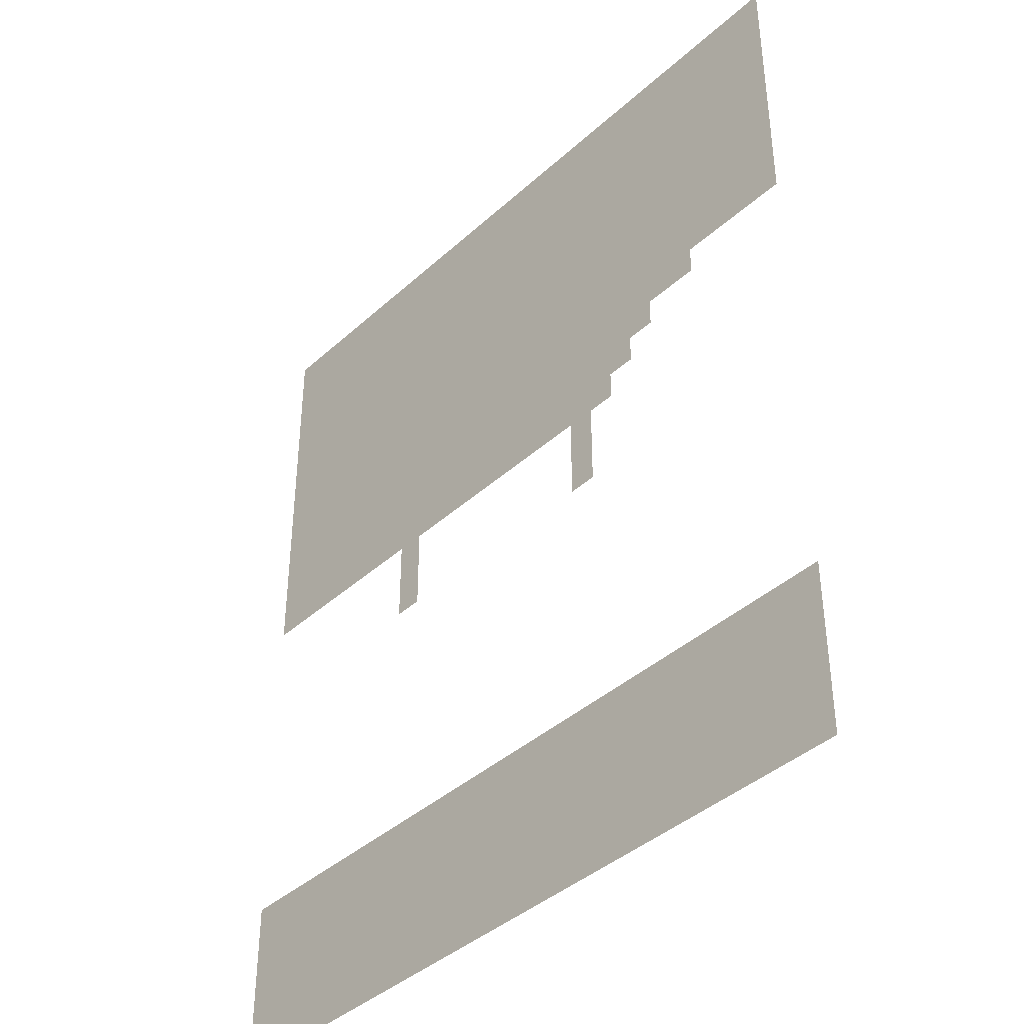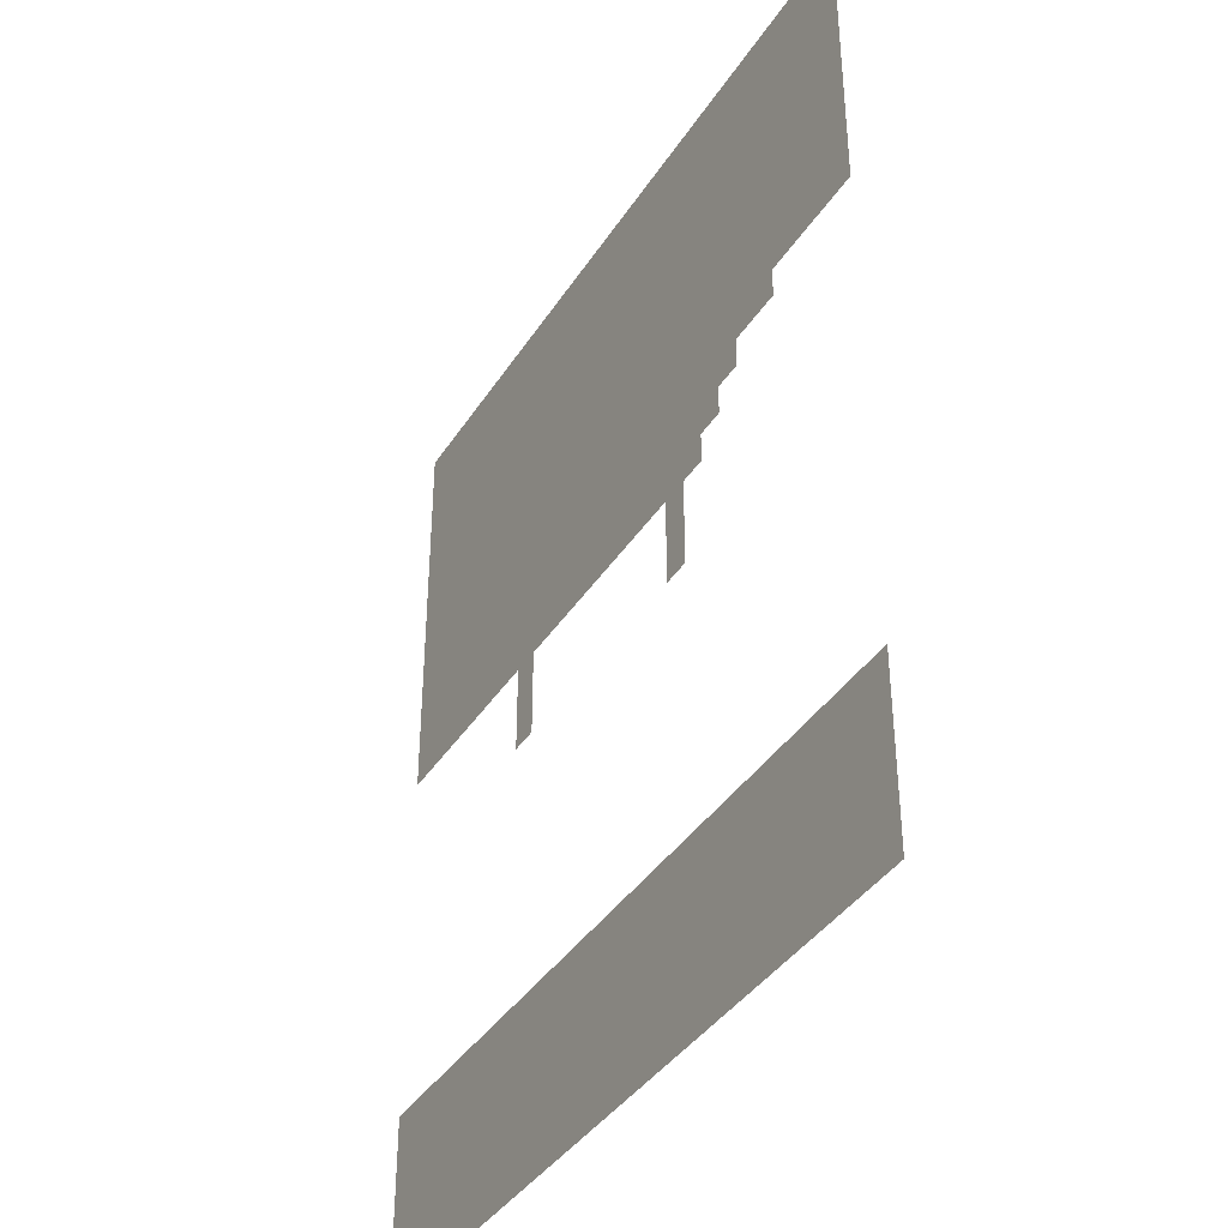
<metadata>
{"format":"obj","ext":"obj","renderer":"f3d","projection":"perspective","resolution":1024,"background":"white","views":[{"elev":-40.3,"azim":-132.1,"up":"+Y"},{"elev":-38.8,"azim":-119.3,"up":"+Y"}]}
</metadata>
<code>
o Plano
v 0 0 -1e-06
v 0 32 -2e-06
v -16 0 1e-06
v -16 32 -1e-06
v -16 16 0
v -24 0 1e-06
v -8 32 -1e-06
v 0 24 -2e-06
v -8 0 0
v -24 32 0
v -16 24 -0
v -8 16 -1e-06
v -8 24 -1e-06
v -24 24 0
v 0 4 -1e-06
v -4 32 -2e-06
v 0 20 -2e-06
v -12 0 0
v -20 32 -0
v -16 28 -1e-06
v -20 0 1e-06
v -12 32 -1e-06
v 0 28 -2e-06
v -4 0 -0
v -16 20 -0
v -16 4 1e-06
v -24 4 1e-06
v -8 4 -0
v -8 28 -1e-06
v -8 20 -1e-06
v -4 24 -1e-06
v -12 24 -1e-06
v -24 28 0
v -20 24 0
v -20 20 0
v -20 28 -0
v -12 20 -1e-06
v -4 20 -1e-06
v -4 28 -2e-06
v -12 4 0
v -4 4 -1e-06
v -20 4 1e-06
v -12 28 -1e-06
v 0 2 -1e-06
v -2 32 -2e-06
v 0 18 -1e-06
v -14 0 1e-06
v -18 32 -1e-06
v -16 30 -1e-06
v -22 0 1e-06
v -10 32 -1e-06
v 0 26 -2e-06
v -6 0 -0
v -26 32 0
v -16 22 -0
v -16 6 0
v -24 6 1e-06
v -8 6 -0
v -8 30 -1e-06
v -8 22 -1e-06
v -2 24 -2e-06
v -10 24 -1e-06
v -24 30 0
v -24 22 0
v -18 24 -0
v -26 24 1e-06
v 0 6 -1e-06
v -26 0 2e-06
v -6 32 -2e-06
v 0 22 -2e-06
v -10 0 0
v -22 32 -0
v -16 26 -0
v -18 0 1e-06
v -14 32 -1e-06
v 0 30 -2e-06
v -2 0 -1e-06
v -16 18 -0
v -16 2 1e-06
v -24 2 1e-06
v -8 2 -0
v -8 26 -1e-06
v -8 18 -1e-06
v -6 24 -1e-06
v -14 24 -1e-06
v -24 26 0
v -22 24 0
v -20 22 0
v -18 20 0
v -20 30 -0
v -20 26 -0
v -18 28 -0
v -22 28 0
v -12 22 -1e-06
v -12 18 -0
v -10 20 -1e-06
v -14 20 -0
v -4 22 -1e-06
v -4 18 -1e-06
v -2 20 -1e-06
v -6 20 -1e-06
v -4 30 -2e-06
v -4 26 -1e-06
v -2 28 -2e-06
v -6 28 -1e-06
v -12 6 0
v -12 2 0
v -10 4 0
v -14 4 0
v -4 6 -1e-06
v -4 2 -0
v -2 4 -1e-06
v -6 4 -0
v -26 4 1e-06
v -20 6 1e-06
v -20 2 1e-06
v -18 4 1e-06
v -22 4 1e-06
v -12 30 -1e-06
v -12 26 -1e-06
v -10 28 -1e-06
v -14 28 -1e-06
v -26 28 0
v -26 26 0
v -26 30 0
v -14 26 -1e-06
v -10 26 -1e-06
v -10 30 -1e-06
v -22 2 1e-06
v -18 2 1e-06
v -18 6 1e-06
v -26 2 1e-06
v -26 6 1e-06
v -6 2 -0
v -2 2 -1e-06
v -2 6 -1e-06
v -14 2 0
v -10 2 0
v -10 6 -0
v -6 26 -1e-06
v -2 26 -2e-06
v -2 30 -2e-06
v -6 18 -1e-06
v -2 18 -1e-06
v -2 22 -1e-06
v -14 18 -0
v -10 18 -1e-06
v -10 22 -1e-06
v -22 26 0
v -18 26 -0
v -18 30 -0
v -18 18 0
v -18 22 -0
v -26 22 1e-06
v -22 22 0
v -22 30 -0
v -14 22 -0
v -6 22 -1e-06
v -6 30 -1e-06
v -14 6 0
v -6 6 -0
v -22 6 1e-06
v -14 30 -1e-06
v 0 1 -1e-06
v -1 32 -2e-06
v -15 0 1e-06
v -17 32 -1e-06
v -16 31 -1e-06
v -16 15 0
v -17 16 0
v -23 0 1e-06
v -9 32 -1e-06
v 0 25 -2e-06
v -7 0 -0
v -25 32 0
v -16 23 -0
v -8 15 -1e-06
v -8 31 -1e-06
v -8 23 -1e-06
v -1 24 -2e-06
v -9 24 -1e-06
v -24 31 0
v -24 23 0
v -17 24 -0
v -25 24 0
v 0 5 -1e-06
v -5 32 -2e-06
v 0 21 -2e-06
v -11 0 0
v -21 32 -0
v -16 27 -0
v -19 0 1e-06
v -13 32 -1e-06
v 0 29 -2e-06
v -3 0 -0
v -16 19 -0
v -16 3 1e-06
v -24 3 1e-06
v -8 3 -0
v -8 27 -1e-06
v -8 19 -1e-06
v -5 24 -1e-06
v -13 24 -1e-06
v -24 27 0
v -21 24 0
v -20 23 0
v -17 20 -0
v -20 31 -0
v -20 27 -0
v -17 28 -0
v -21 28 -0
v -12 23 -1e-06
v -12 19 -0
v -9 20 -1e-06
v -13 20 -0
v -4 23 -1e-06
v -4 19 -1e-06
v -1 20 -1e-06
v -5 20 -1e-06
v -4 31 -2e-06
v -4 27 -2e-06
v -1 28 -2e-06
v -5 28 -1e-06
v -12 3 0
v -9 4 -0
v -13 4 0
v -4 3 -0
v -1 4 -1e-06
v -5 4 -0
v -25 4 1e-06
v -20 3 1e-06
v -17 4 1e-06
v -21 4 1e-06
v -12 31 -1e-06
v -12 27 -1e-06
v -9 28 -1e-06
v -13 28 -1e-06
v -25 28 0
v 0 3 -1e-06
v -3 32 -2e-06
v 0 19 -2e-06
v -13 0 0
v -19 32 -0
v -16 29 -1e-06
v -21 0 1e-06
v -11 32 -1e-06
v 0 27 -2e-06
v -5 0 -0
v -16 21 -0
v -16 5 0
v -24 5 1e-06
v -8 5 -0
v -8 29 -1e-06
v -8 21 -1e-06
v -3 24 -1e-06
v -11 24 -1e-06
v -24 29 0
v -19 24 -0
v -25 0 1e-06
v -7 32 -1e-06
v 0 23 -2e-06
v -9 0 0
v -23 32 -0
v -16 25 -0
v -7 16 -1e-06
v -17 0 1e-06
v -15 32 -1e-06
v 0 31 -2e-06
v -1 0 -1e-06
v -16 17 -0
v -16 1 1e-06
v -24 1 1e-06
v -8 1 -0
v -8 25 -1e-06
v -8 17 -1e-06
v -7 24 -1e-06
v -15 24 -0
v -24 25 0
v -23 24 0
v -20 21 0
v -19 20 0
v -20 29 -0
v -20 25 -0
v -19 28 -0
v -23 28 0
v -12 21 -1e-06
v -11 20 -1e-06
v -15 20 -0
v -4 21 -1e-06
v -3 20 -1e-06
v -7 20 -1e-06
v -4 29 -2e-06
v -4 25 -1e-06
v -3 28 -2e-06
v -7 28 -1e-06
v -12 5 0
v -12 1 0
v -11 4 0
v -15 4 0
v -4 5 -1e-06
v -4 1 -0
v -3 4 -1e-06
v -7 4 -0
v -20 5 1e-06
v -20 1 1e-06
v -19 4 1e-06
v -23 4 1e-06
v -12 29 -1e-06
v -12 25 -1e-06
v -11 28 -1e-06
v -15 28 -1e-06
v -26 27 0
v -26 25 0
v -25 26 0
v -26 31 0
v -26 29 0
v -25 30 0
v -14 27 -1e-06
v -14 25 -1e-06
v -13 26 -1e-06
v -15 26 -1e-06
v -10 27 -1e-06
v -10 25 -1e-06
v -9 26 -1e-06
v -11 26 -1e-06
v -10 31 -1e-06
v -10 29 -1e-06
v -9 30 -1e-06
v -11 30 -1e-06
v -22 3 1e-06
v -22 1 1e-06
v -21 2 1e-06
v -23 2 1e-06
v -18 3 1e-06
v -18 1 1e-06
v -17 2 1e-06
v -19 2 1e-06
v -18 5 1e-06
v -17 6 1e-06
v -19 6 1e-06
v -26 3 1e-06
v -26 1 2e-06
v -25 2 1e-06
v -26 5 1e-06
v -25 6 1e-06
v -6 3 -0
v -6 1 -0
v -5 2 -0
v -7 2 -0
v -2 3 -1e-06
v -2 1 -1e-06
v -1 2 -1e-06
v -3 2 -1e-06
v -2 5 -1e-06
v -1 6 -1e-06
v -3 6 -1e-06
v -14 3 0
v -14 1 0
v -13 2 0
v -15 2 1e-06
v -10 3 0
v -10 1 0
v -9 2 0
v -11 2 0
v -10 5 -0
v -9 6 -0
v -11 6 0
v -6 27 -1e-06
v -6 25 -1e-06
v -5 26 -1e-06
v -7 26 -1e-06
v -2 27 -2e-06
v -2 25 -2e-06
v -1 26 -2e-06
v -3 26 -2e-06
v -2 31 -2e-06
v -2 29 -2e-06
v -1 30 -2e-06
v -3 30 -2e-06
v -6 19 -1e-06
v -5 18 -1e-06
v -7 18 -1e-06
v -2 19 -1e-06
v -1 18 -1e-06
v -3 18 -1e-06
v -2 23 -2e-06
v -2 21 -1e-06
v -1 22 -2e-06
v -3 22 -1e-06
v -14 19 -0
v -13 18 -0
v -15 18 -0
v -10 19 -1e-06
v -9 18 -1e-06
v -11 18 -1e-06
v -10 23 -1e-06
v -10 21 -1e-06
v -9 22 -1e-06
v -11 22 -1e-06
v -22 27 0
v -22 25 0
v -21 26 0
v -23 26 0
v -18 27 -0
v -18 25 -0
v -17 26 -0
v -19 26 -0
v -18 31 -0
v -18 29 -0
v -17 30 -1e-06
v -19 30 -0
v -18 19 0
v -17 18 0
v -18 23 -0
v -18 21 -0
v -17 22 -0
v -19 22 0
v -26 23 1e-06
v -25 22 1e-06
v -22 23 0
v -22 21 0
v -21 22 0
v -23 22 0
v -22 31 -0
v -22 29 -0
v -21 30 -0
v -23 30 0
v -14 23 -0
v -14 21 -0
v -13 22 -1e-06
v -15 22 -0
v -6 23 -1e-06
v -6 21 -1e-06
v -5 22 -1e-06
v -7 22 -1e-06
v -6 31 -2e-06
v -6 29 -1e-06
v -5 30 -2e-06
v -7 30 -1e-06
v -14 5 0
v -13 6 0
v -15 6 0
v -6 5 -0
v -5 6 -1e-06
v -7 6 -0
v -22 5 1e-06
v -21 6 1e-06
v -23 6 1e-06
v -14 31 -1e-06
v -14 29 -1e-06
v -13 30 -1e-06
v -15 30 -1e-06
v -15 29 -1e-06
v -13 29 -1e-06
v -13 31 -1e-06
v -23 5 1e-06
v -21 5 1e-06
v -7 5 -0
v -5 5 -0
v -15 5 0
v -13 5 0
v -7 29 -1e-06
v -5 29 -2e-06
v -5 31 -2e-06
v -7 21 -1e-06
v -5 21 -1e-06
v -5 23 -1e-06
v -15 21 -0
v -13 21 -0
v -13 23 -1e-06
v -23 29 0
v -21 29 -0
v -21 31 -0
v -21 21 0
v -21 23 0
v -25 23 0
v -19 21 0
v -17 21 -0
v -17 23 -0
v -17 17 0
v -17 19 -0
v -19 29 -0
v -17 29 -0
v -17 31 -1e-06
v -19 25 -0
v -17 25 -0
v -17 27 -0
v -23 25 0
v -21 25 0
v -21 27 -0
v -11 21 -1e-06
v -9 21 -1e-06
v -9 23 -1e-06
v -9 19 -1e-06
v -13 19 -0
v -3 21 -1e-06
v -1 21 -2e-06
v -1 23 -2e-06
v -1 19 -1e-06
v -7 17 -1e-06
v -5 19 -1e-06
v -3 29 -2e-06
v -1 29 -2e-06
v -1 31 -2e-06
v -3 25 -2e-06
v -1 25 -2e-06
v -1 27 -2e-06
v -7 25 -1e-06
v -5 25 -1e-06
v -5 27 -1e-06
v -11 5 0
v -9 5 -0
v -11 1 0
v -9 1 0
v -9 3 -0
v -15 1 1e-06
v -13 1 0
v -13 3 0
v -3 5 -1e-06
v -1 5 -1e-06
v -3 1 -0
v -1 1 -1e-06
v -1 3 -1e-06
v -7 1 -0
v -5 1 -0
v -5 3 -0
v -25 5 1e-06
v -25 1 1e-06
v -25 3 1e-06
v -19 5 1e-06
v -17 5 1e-06
v -19 1 1e-06
v -17 1 1e-06
v -17 3 1e-06
v -23 1 1e-06
v -21 1 1e-06
v -21 3 1e-06
v -17 15 0
v -11 29 -1e-06
v -9 29 -1e-06
v -9 31 -1e-06
v -11 25 -1e-06
v -9 25 -1e-06
v -9 27 -1e-06
v -15 25 -0
v -13 25 -1e-06
v -13 27 -1e-06
v -25 29 0
v -25 31 0
v -25 25 0
v -25 27 0
v -15 27 -1e-06
v -11 27 -1e-06
v -11 31 -1e-06
v -23 3 1e-06
v -19 3 1e-06
v -7 3 -0
v -3 3 -1e-06
v -15 3 0
v -11 3 0
v -7 27 -1e-06
v -3 27 -2e-06
v -3 31 -2e-06
v -7 19 -1e-06
v -3 19 -1e-06
v -3 23 -1e-06
v -15 19 -0
v -11 19 -1e-06
v -11 23 -1e-06
v -23 27 0
v -19 27 -0
v -19 31 -0
v -19 19 0
v -19 23 -0
v -23 23 0
v -23 31 -0
v -15 23 -0
v -7 23 -1e-06
v -7 31 -1e-06
v -7 15 -1e-06
v -15 31 -1e-06
f 581 168 4 267
f 580 177 12 265
f 579 178 7 260
f 578 179 13 276
f 577 176 11 277
f 576 182 10 263
f 575 183 14 279
f 574 206 34 258
f 572 208 19 243
f 571 209 36 284
f 570 204 33 285
f 569 212 32 256
f 568 213 37 287
f 567 196 25 288
f 566 216 31 255
f 565 217 38 290
f 564 201 30 291
f 563 220 16 240
f 562 221 39 294
f 561 200 29 295
f 560 224 40 298
f 559 197 26 299
f 558 227 41 302
f 557 199 28 303
f 556 231 42 306
f 555 198 27 307
f 554 234 22 246
f 553 235 43 310
f 552 191 20 311
f 551 312 123 238
f 550 313 124 314
f 549 315 54 175
f 548 316 125 317
f 547 318 122 237
f 546 319 126 320
f 545 264 73 321
f 544 322 121 236
f 543 323 127 324
f 542 309 120 325
f 541 326 51 172
f 540 327 128 328
f 539 308 119 329
f 537 330 118 233
f 536 331 129 332
f 535 272 80 333
f 534 334 117 232
f 533 335 130 336
f 532 305 116 337
f 531 338 131 339
f 530 304 115 340
f 529 341 114 230
f 528 342 132 343
f 527 344 133 345
f 526 346 113 229
f 525 347 134 348
f 524 273 81 349
f 523 350 112 228
f 522 351 135 352
f 521 301 111 353
f 520 354 136 355
f 519 300 110 356
f 518 357 109 226
f 517 358 137 359
f 516 271 79 360
f 515 361 108 225
f 514 362 138 363
f 513 297 107 364
f 512 365 139 366
f 511 296 106 367
f 510 368 105 223
f 509 369 140 370
f 508 274 82 371
f 507 372 104 222
f 506 373 141 374
f 505 293 103 375
f 504 376 45 165
f 503 377 142 378
f 502 292 102 379
f 501 380 101 219
f 500 275 83 382
f 499 383 100 218
f 498 386 61 180
f 497 387 145 388
f 496 289 98 389
f 495 390 97 215
f 494 393 96 214
f 493 396 62 181
f 492 397 148 398
f 491 286 94 399
f 490 400 93 211
f 489 401 149 402
f 488 278 86 403
f 487 404 92 210
f 486 405 150 406
f 485 283 91 407
f 484 408 48 167
f 483 409 151 410
f 482 282 90 411
f 481 412 89 207
f 479 414 65 184
f 478 415 153 416
f 477 280 88 417
f 476 418 66 185
f 475 420 87 205
f 474 421 155 422
f 473 424 72 190
f 472 425 156 426
f 471 257 63 427
f 470 428 85 203
f 469 429 157 430
f 468 249 55 431
f 467 432 84 202
f 466 433 158 434
f 465 254 60 435
f 464 436 69 187
f 463 437 159 438
f 462 253 59 439
f 461 440 160 441
f 460 250 56 442
f 459 443 161 444
f 458 252 58 445
f 457 446 162 447
f 456 251 57 448
f 455 449 75 193
f 454 450 163 451
f 453 244 49 452
f 450 453 452 163
f 122 311 453 450
f 311 20 244 453
f 308 454 451 119
f 43 237 454 308
f 237 122 450 454
f 234 455 193 22
f 119 451 455 234
f 451 163 449 455
f 446 456 448 162
f 118 307 456 446
f 307 27 251 456
f 304 457 447 115
f 42 233 457 304
f 233 118 446 457
f 443 458 445 161
f 113 303 458 443
f 303 28 252 458
f 300 459 444 110
f 41 229 459 300
f 229 113 443 459
f 440 460 442 160
f 109 299 460 440
f 299 26 250 460
f 296 461 441 106
f 40 226 461 296
f 226 109 440 461
f 437 462 439 159
f 105 295 462 437
f 295 29 253 462
f 292 463 438 102
f 39 223 463 292
f 223 105 437 463
f 220 464 187 16
f 102 438 464 220
f 438 159 436 464
f 433 465 435 158
f 101 291 465 433
f 291 30 254 465
f 289 466 434 98
f 38 219 466 289
f 219 101 433 466
f 216 467 202 31
f 98 434 467 216
f 434 158 432 467
f 429 468 431 157
f 97 288 468 429
f 288 25 249 468
f 286 469 430 94
f 37 215 469 286
f 215 97 429 469
f 212 470 203 32
f 94 430 470 212
f 430 157 428 470
f 425 471 427 156
f 93 285 471 425
f 285 33 257 471
f 282 472 426 90
f 36 211 472 282
f 211 93 425 472
f 208 473 190 19
f 90 426 473 208
f 426 156 424 473
f 280 474 422 88
f 206 475 205 34
f 88 422 475 206
f 422 155 420 475
f 183 476 185 14
f 64 419 476 183
f 419 154 418 476
f 415 477 417 153
f 89 281 477 415
f 281 35 280 477
f 249 478 416 55
f 25 207 478 249
f 207 89 415 478
f 176 479 184 11
f 55 416 479 176
f 416 153 414 479
f 270 480 413 78
f 5 170 480 270
f 196 481 207 25
f 78 413 481 196
f 413 152 412 481
f 409 482 411 151
f 92 284 482 409
f 284 36 282 482
f 244 483 410 49
f 20 210 483 244
f 210 92 409 483
f 168 484 167 4
f 49 410 484 168
f 410 151 408 484
f 405 485 407 150
f 65 258 485 405
f 258 34 283 485
f 264 486 406 73
f 11 184 486 264
f 184 65 405 486
f 191 487 210 20
f 73 406 487 191
f 406 150 404 487
f 401 488 403 149
f 87 279 488 401
f 279 14 278 488
f 283 489 402 91
f 34 205 489 283
f 205 87 401 489
f 209 490 211 36
f 91 402 490 209
f 402 149 400 490
f 397 491 399 148
f 96 287 491 397
f 287 37 286 491
f 254 492 398 60
f 30 214 492 254
f 214 96 397 492
f 179 493 181 13
f 60 398 493 179
f 398 148 396 493
f 201 494 214 30
f 83 394 494 201
f 394 147 393 494
f 213 495 215 37
f 95 391 495 213
f 391 146 390 495
f 387 496 389 145
f 100 290 496 387
f 290 38 289 496
f 188 497 388 70
f 17 218 497 188
f 218 100 387 497
f 261 498 180 8
f 70 388 498 261
f 388 145 386 498
f 241 499 218 17
f 46 384 499 241
f 384 144 383 499
f 265 12 275 500
f 217 501 219 38
f 99 381 501 217
f 381 143 380 501
f 377 502 379 142
f 104 294 502 377
f 294 39 292 502
f 194 503 378 76
f 23 222 503 194
f 222 104 377 503
f 268 504 165 2
f 76 378 504 268
f 378 142 376 504
f 373 505 375 141
f 61 255 505 373
f 255 31 293 505
f 173 506 374 52
f 8 180 506 173
f 180 61 373 506
f 247 507 222 23
f 52 374 507 247
f 374 141 372 507
f 369 508 371 140
f 84 276 508 369
f 276 13 274 508
f 293 509 370 103
f 31 202 509 293
f 202 84 369 509
f 221 510 223 39
f 103 370 510 221
f 370 140 368 510
f 365 511 367 139
f 108 298 511 365
f 298 40 296 511
f 252 512 366 58
f 28 225 512 252
f 225 108 365 512
f 362 513 364 138
f 71 189 513 362
f 189 18 297 513
f 273 514 363 81
f 9 262 514 273
f 262 71 362 514
f 199 515 225 28
f 81 363 515 199
f 363 138 361 515
f 358 516 360 137
f 47 166 516 358
f 166 3 271 516
f 297 517 359 107
f 18 242 517 297
f 242 47 358 517
f 224 518 226 40
f 107 359 518 224
f 359 137 357 518
f 354 519 356 136
f 112 302 519 354
f 302 41 300 519
f 186 520 355 67
f 15 228 520 186
f 228 112 354 520
f 351 521 353 135
f 77 195 521 351
f 195 24 301 521
f 164 522 352 44
f 1 269 522 164
f 269 77 351 522
f 239 523 228 15
f 44 352 523 239
f 352 135 350 523
f 347 524 349 134
f 53 174 524 347
f 174 9 273 524
f 301 525 348 111
f 24 248 525 301
f 248 53 347 525
f 227 526 229 41
f 111 348 526 227
f 348 134 346 526
f 251 527 345 57
f 27 230 527 251
f 230 114 344 527
f 272 528 343 80
f 6 259 528 272
f 259 68 342 528
f 198 529 230 27
f 80 343 529 198
f 343 132 341 529
f 338 530 340 131
f 117 306 530 338
f 306 42 304 530
f 250 531 339 56
f 26 232 531 250
f 232 117 338 531
f 335 532 337 130
f 74 192 532 335
f 192 21 305 532
f 271 533 336 79
f 3 266 533 271
f 266 74 335 533
f 197 534 232 26
f 79 336 534 197
f 336 130 334 534
f 331 535 333 129
f 50 171 535 331
f 171 6 272 535
f 305 536 332 116
f 21 245 536 305
f 245 50 331 536
f 231 537 233 42
f 116 332 537 231
f 332 129 330 537
f 169 538 170 5
f 327 539 329 128
f 121 310 539 327
f 310 43 308 539
f 253 540 328 59
f 29 236 540 253
f 236 121 327 540
f 178 541 172 7
f 59 328 541 178
f 328 128 326 541
f 323 542 325 127
f 62 256 542 323
f 256 32 309 542
f 274 543 324 82
f 13 181 543 274
f 181 62 323 543
f 200 544 236 29
f 82 324 544 200
f 324 127 322 544
f 319 545 321 126
f 85 277 545 319
f 277 11 264 545
f 309 546 320 120
f 32 203 546 309
f 203 85 319 546
f 235 547 237 43
f 120 320 547 235
f 320 126 318 547
f 257 548 317 63
f 33 238 548 257
f 238 123 316 548
f 182 549 175 10
f 63 317 549 182
f 317 125 315 549
f 278 550 314 86
f 14 185 550 278
f 185 66 313 550
f 204 551 238 33
f 86 314 551 204
f 314 124 312 551
f 318 552 311 122
f 126 321 552 318
f 321 73 191 552
f 322 553 310 121
f 127 325 553 322
f 325 120 235 553
f 326 554 246 51
f 128 329 554 326
f 329 119 234 554
f 330 555 307 118
f 129 333 555 330
f 333 80 198 555
f 334 556 306 117
f 130 337 556 334
f 337 116 231 556
f 346 557 303 113
f 134 349 557 346
f 349 81 199 557
f 350 558 302 112
f 135 353 558 350
f 353 111 227 558
f 357 559 299 109
f 137 360 559 357
f 360 79 197 559
f 361 560 298 108
f 138 364 560 361
f 364 107 224 560
f 368 561 295 105
f 140 371 561 368
f 371 82 200 561
f 372 562 294 104
f 141 375 562 372
f 375 103 221 562
f 376 563 240 45
f 142 379 563 376
f 379 102 220 563
f 380 564 291 101
f 143 382 564 380
f 382 83 201 564
f 383 565 290 100
f 144 385 565 383
f 385 99 217 565
f 386 566 255 61
f 145 389 566 386
f 389 98 216 566
f 390 567 288 97
f 146 392 567 390
f 392 78 196 567
f 393 568 287 96
f 147 395 568 393
f 395 95 213 568
f 396 569 256 62
f 148 399 569 396
f 399 94 212 569
f 400 570 285 93
f 149 403 570 400
f 403 86 204 570
f 404 571 284 92
f 150 407 571 404
f 407 91 209 571
f 408 572 243 48
f 151 411 572 408
f 411 90 208 572
f 412 573 281 89
f 414 574 258 65
f 153 417 574 414
f 417 88 206 574
f 420 575 279 87
f 155 423 575 420
f 423 64 183 575
f 424 576 263 72
f 156 427 576 424
f 427 63 182 576
f 428 577 277 85
f 157 431 577 428
f 431 55 176 577
f 432 578 276 84
f 158 435 578 432
f 435 60 179 578
f 436 579 260 69
f 159 439 579 436
f 439 59 178 579
f 449 581 267 75
f 163 452 581 449
f 452 49 168 581

</code>
